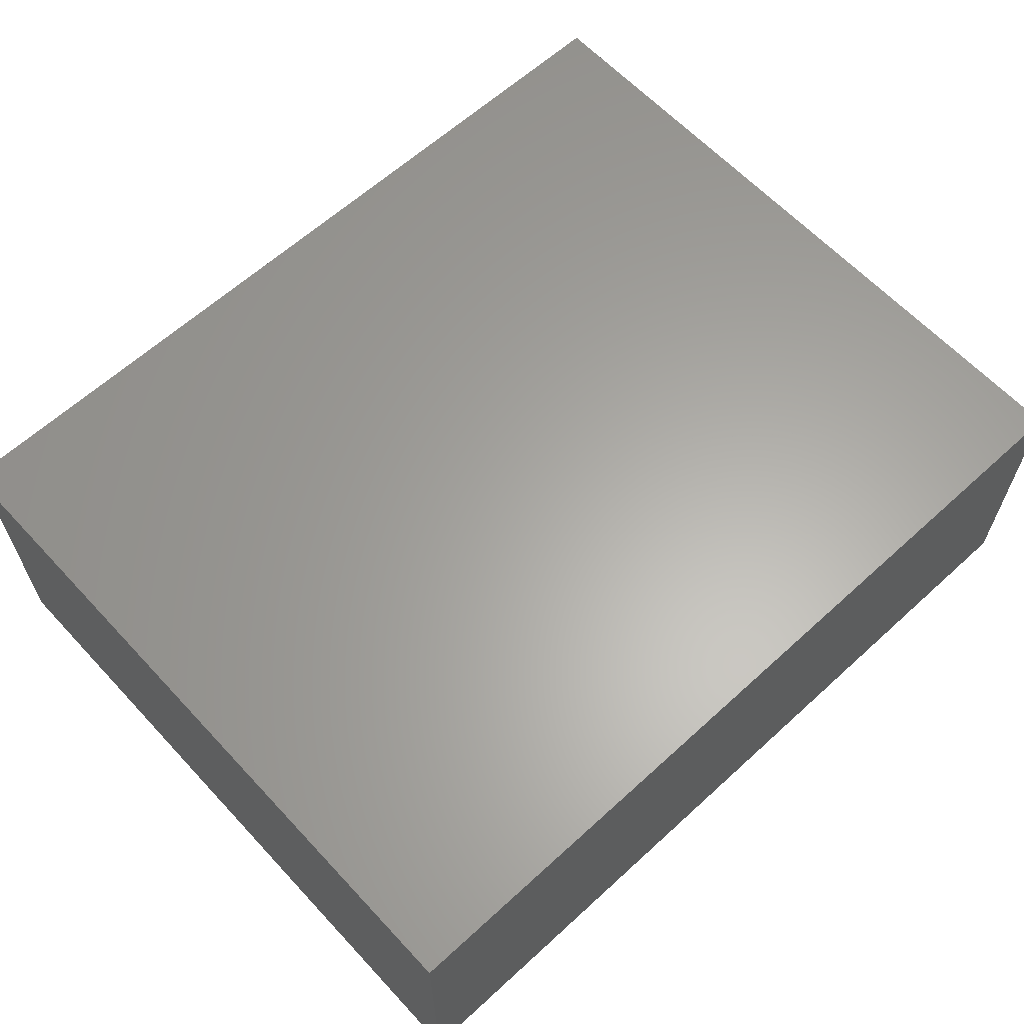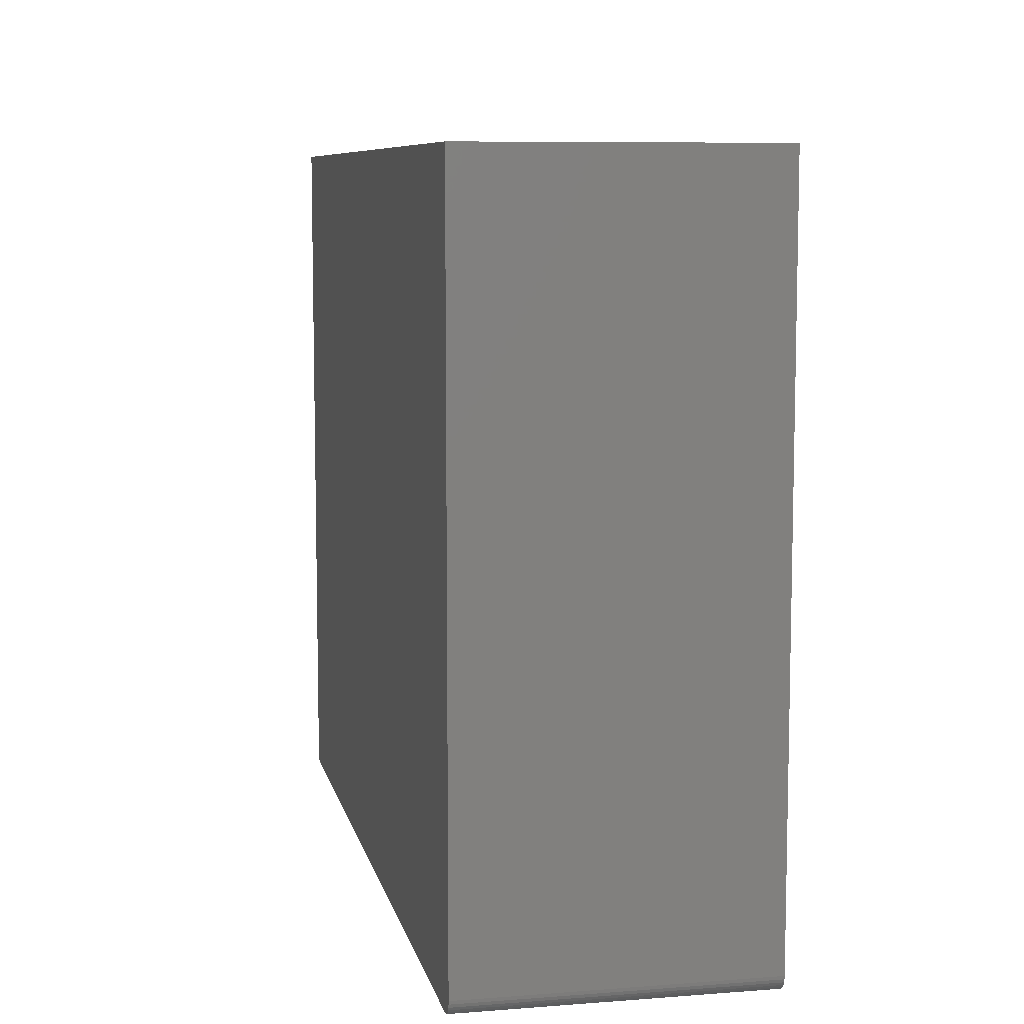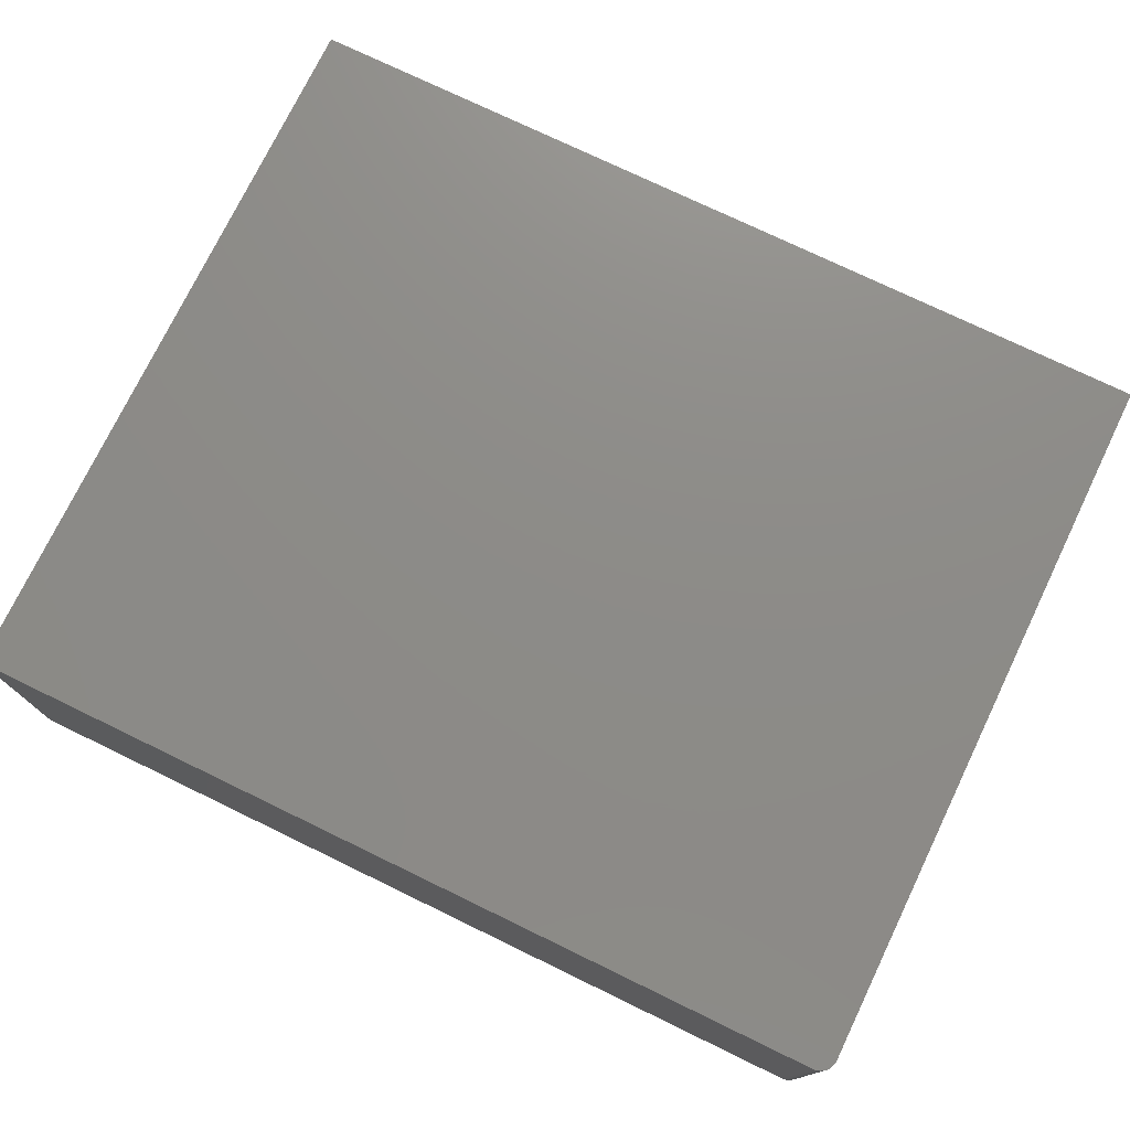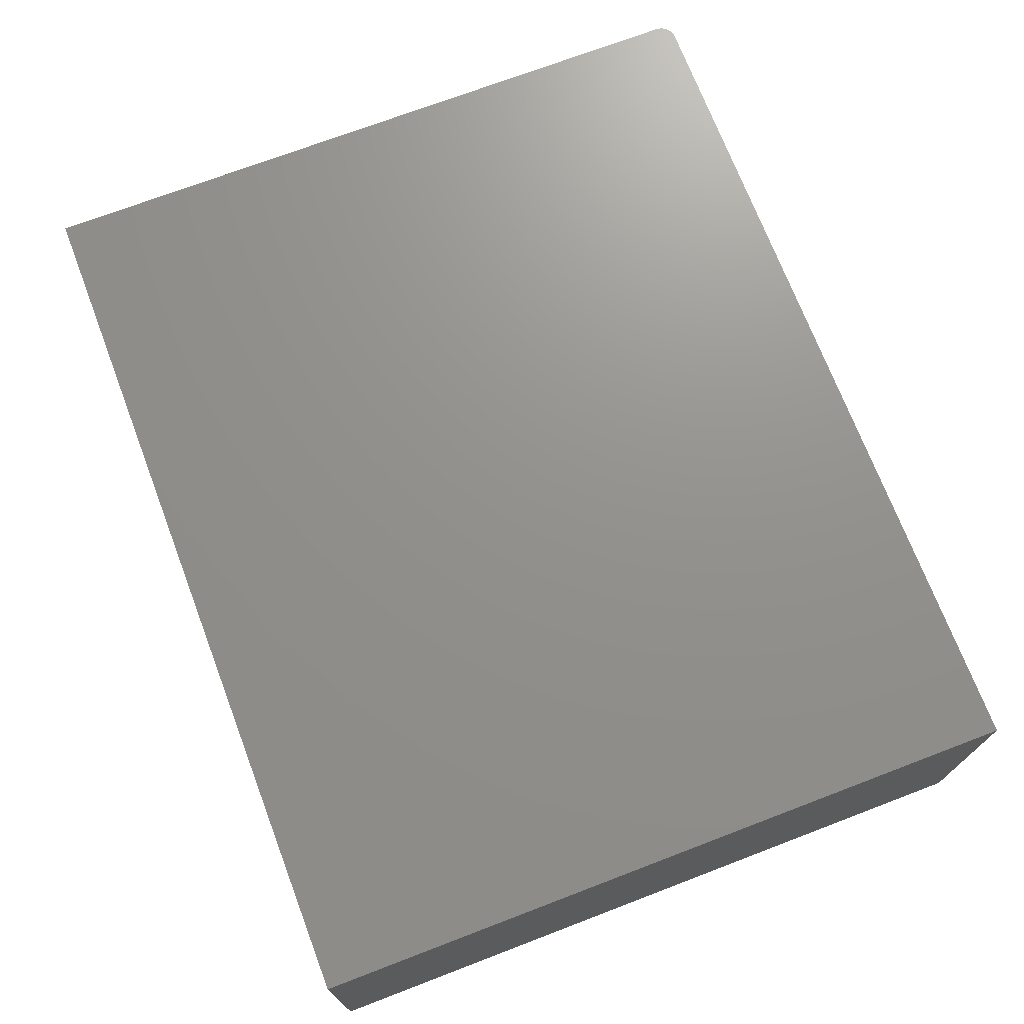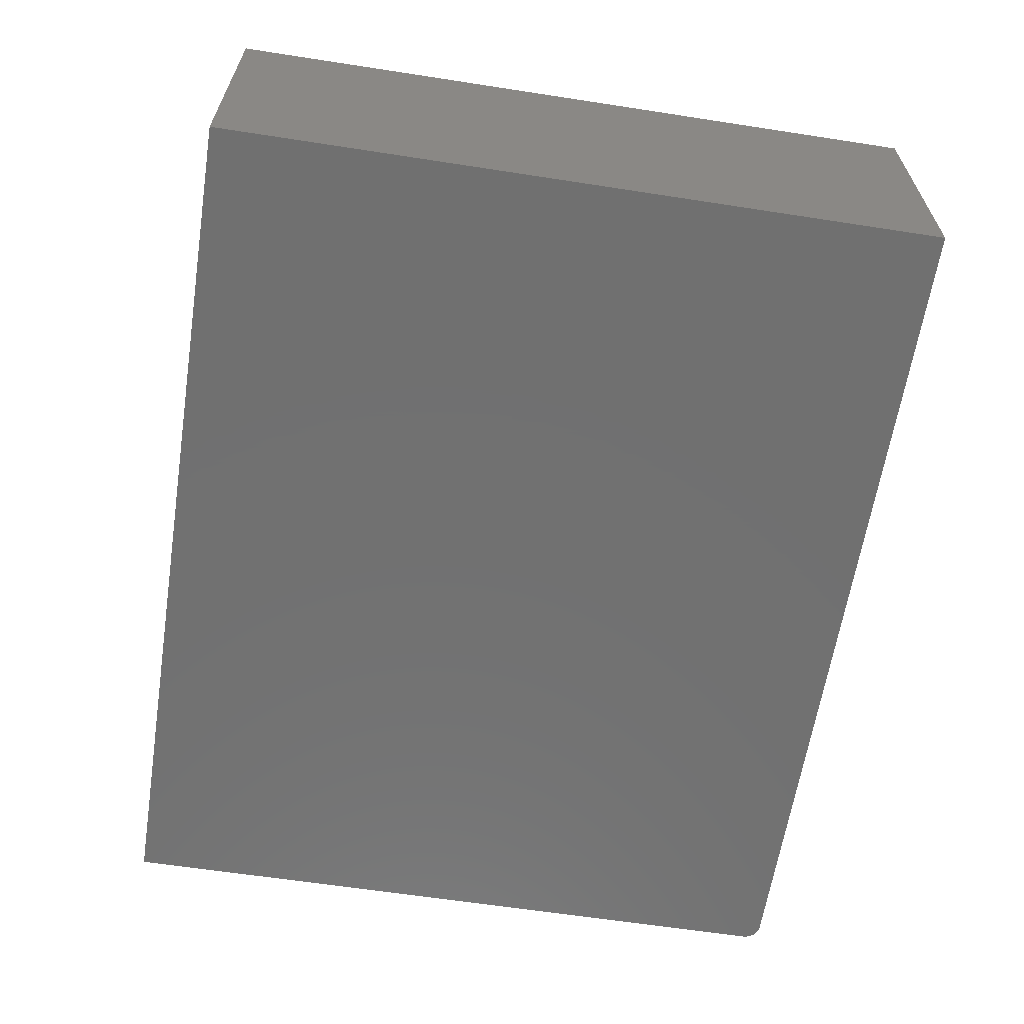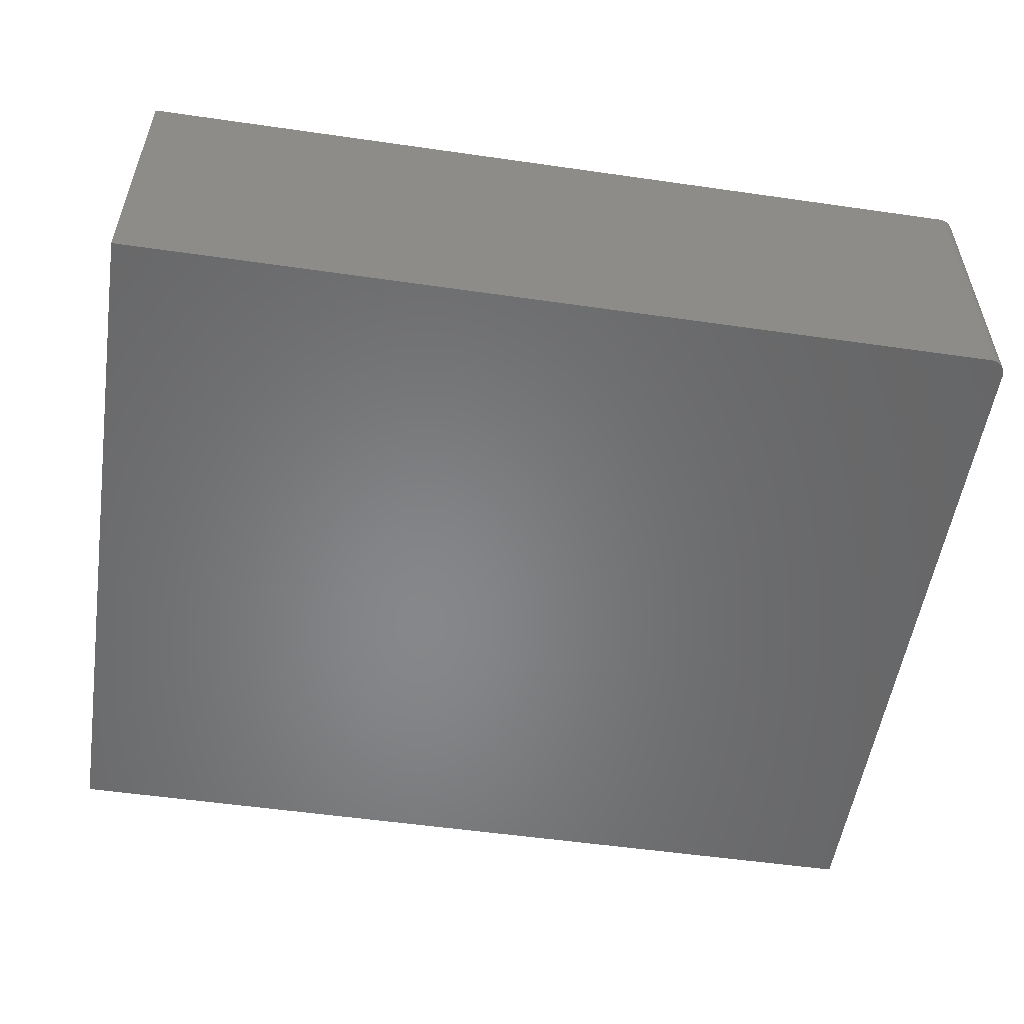
<metadata>
{"format":"stl","ext":"stl","renderer":"f3d","projection":"perspective","resolution":1024,"background":"white","views":[{"elev":62.5,"azim":-42.8,"up":"+Y"},{"elev":8.2,"azim":-101.9,"up":"+Z"},{"elev":75.3,"azim":-154.2,"up":"+Y"},{"elev":71.9,"azim":69.1,"up":"+Y"},{"elev":-62.6,"azim":81.1,"up":"+Y"},{"elev":-53.8,"azim":171.3,"up":"+Y"}]}
</metadata>
<code>
# stl→obj: 24 verts, 44 faces
v -0.3281 -0.1406 0.1511
v -0.75 -0.1406 0.1511
v -0.75 -0.1406 -0.1875
v -0.7498 -0.1406 -0.189
v -0.7494 -0.1406 -0.1905
v -0.7487 -0.1406 -0.1918
v -0.7477 -0.1406 -0.193
v -0.7465 -0.1406 -0.194
v -0.7452 -0.1406 -0.1947
v -0.7437 -0.1406 -0.1952
v -0.7422 -0.1406 -0.1953
v -0.3281 -0.1406 -0.1953
v -0.3281 6.607e-17 0.1511
v -0.3281 4.684e-17 -0.1953
v -0.7422 8.674e-19 -0.1953
v -0.7437 7.065e-19 -0.1952
v -0.7452 5.684e-19 -0.1947
v -0.7465 4.586e-19 -0.194
v -0.7477 3.811e-19 -0.193
v -0.7487 3.389e-19 -0.1918
v -0.7494 3.337e-19 -0.1905
v -0.7498 3.657e-19 -0.189
v -0.75 4.337e-19 -0.1875
v -0.75 1.923e-17 0.1511
f 1 2 3
f 1 3 4
f 1 4 5
f 1 5 6
f 1 6 7
f 1 7 8
f 1 8 9
f 1 9 10
f 1 10 11
f 1 11 12
f 13 14 15
f 13 15 16
f 13 16 17
f 13 17 18
f 13 18 19
f 13 19 20
f 13 20 21
f 13 21 22
f 13 22 23
f 13 23 24
f 2 24 3
f 3 24 23
f 11 15 12
f 12 15 14
f 15 11 16
f 16 11 10
f 16 10 17
f 17 10 9
f 17 9 18
f 18 9 8
f 18 8 19
f 19 8 7
f 19 7 20
f 20 7 6
f 20 6 21
f 21 6 5
f 21 5 22
f 22 5 4
f 22 4 23
f 23 4 3
f 1 13 2
f 2 13 24
f 12 14 1
f 1 14 13

</code>
